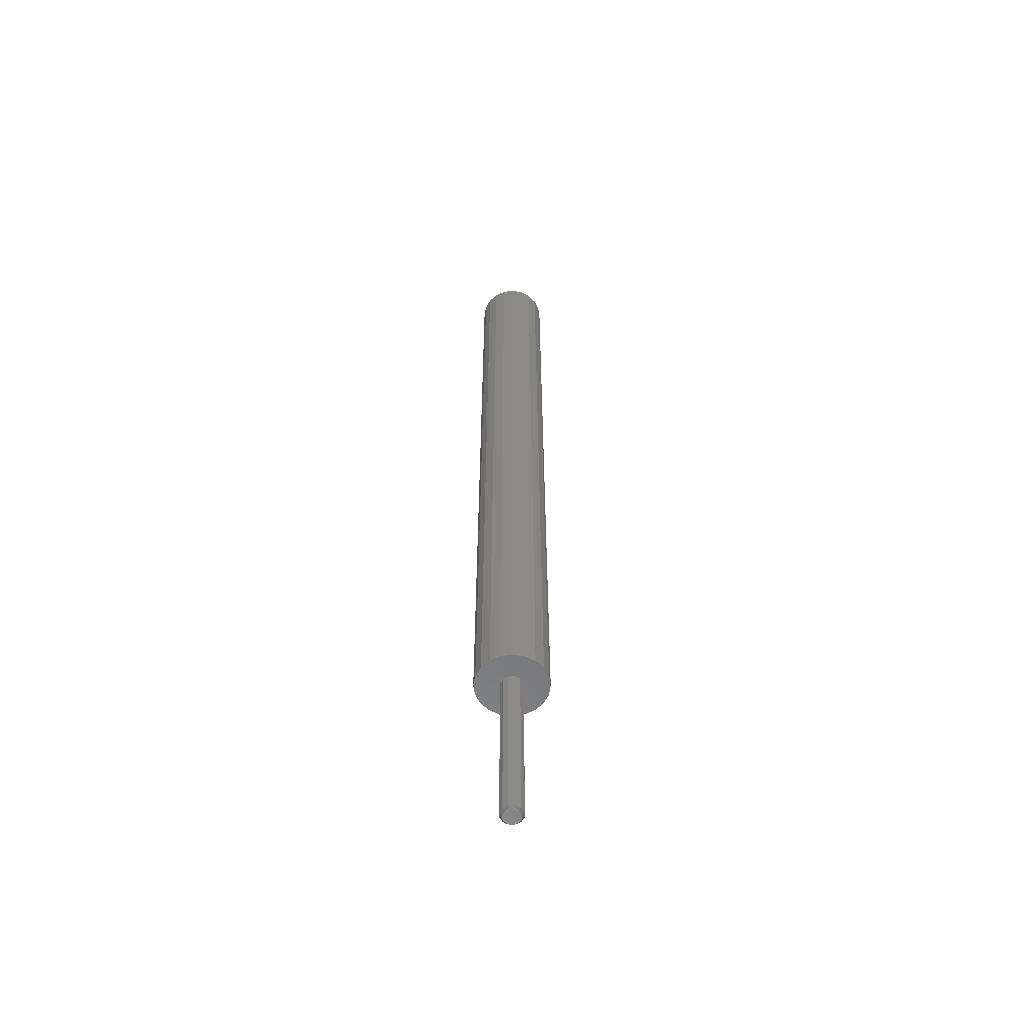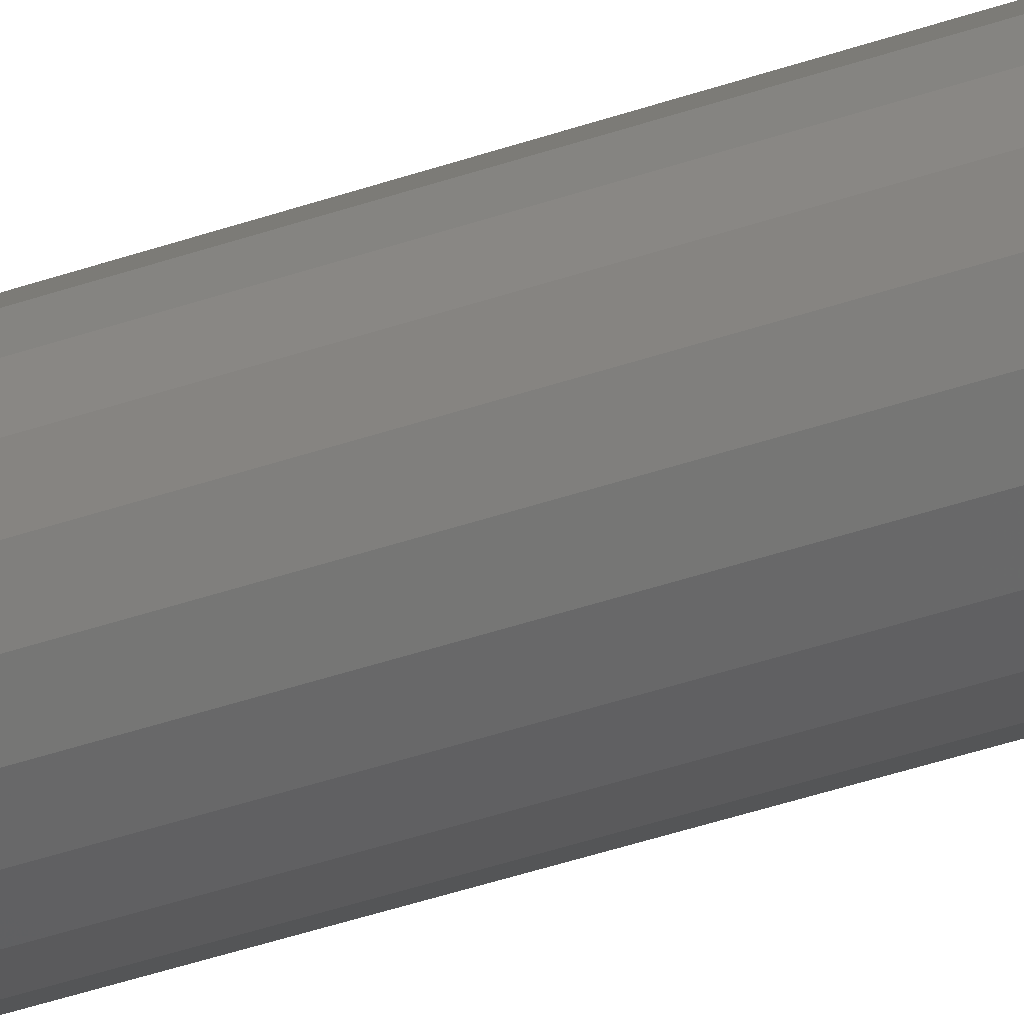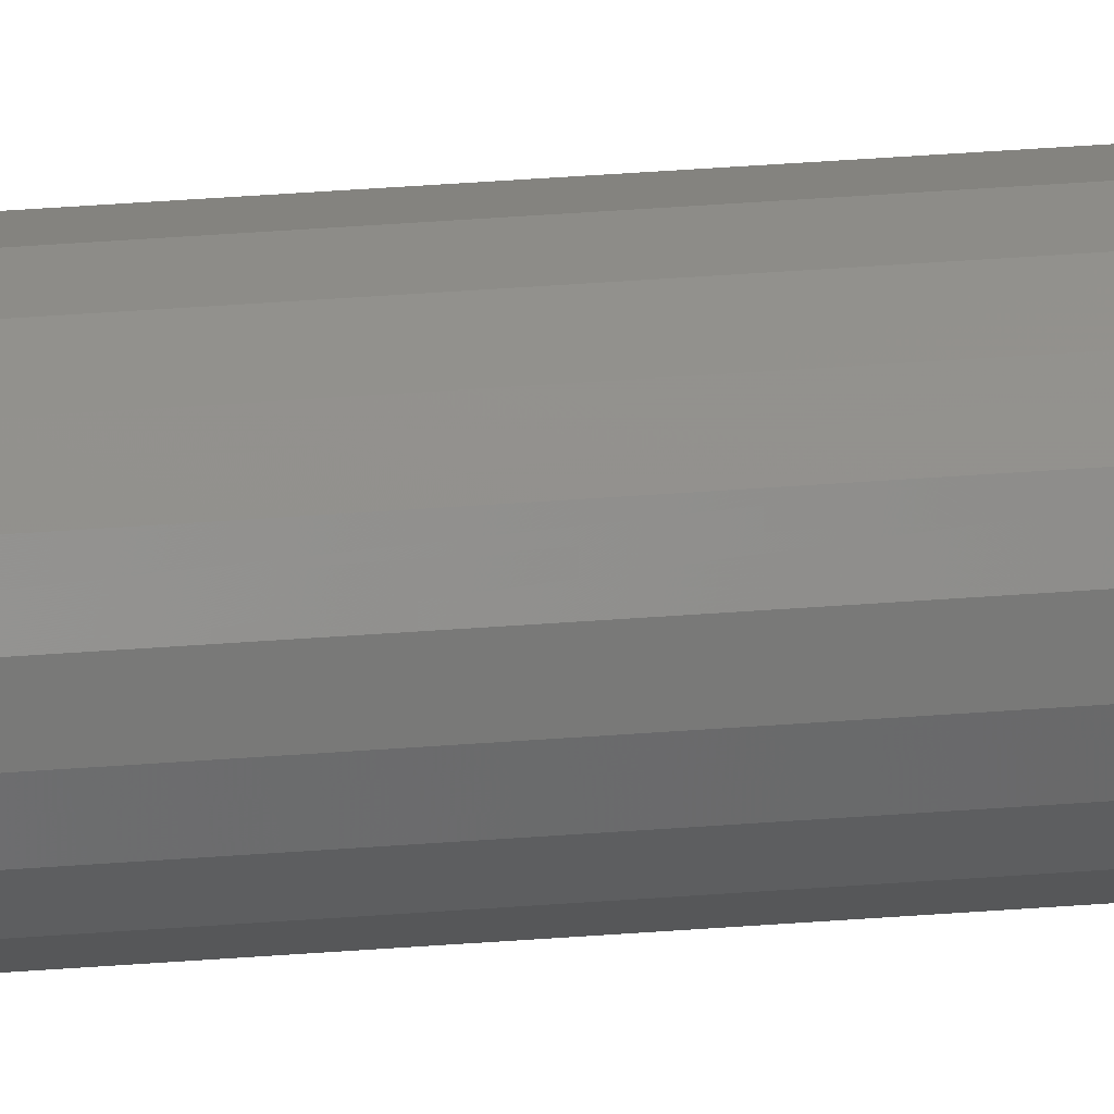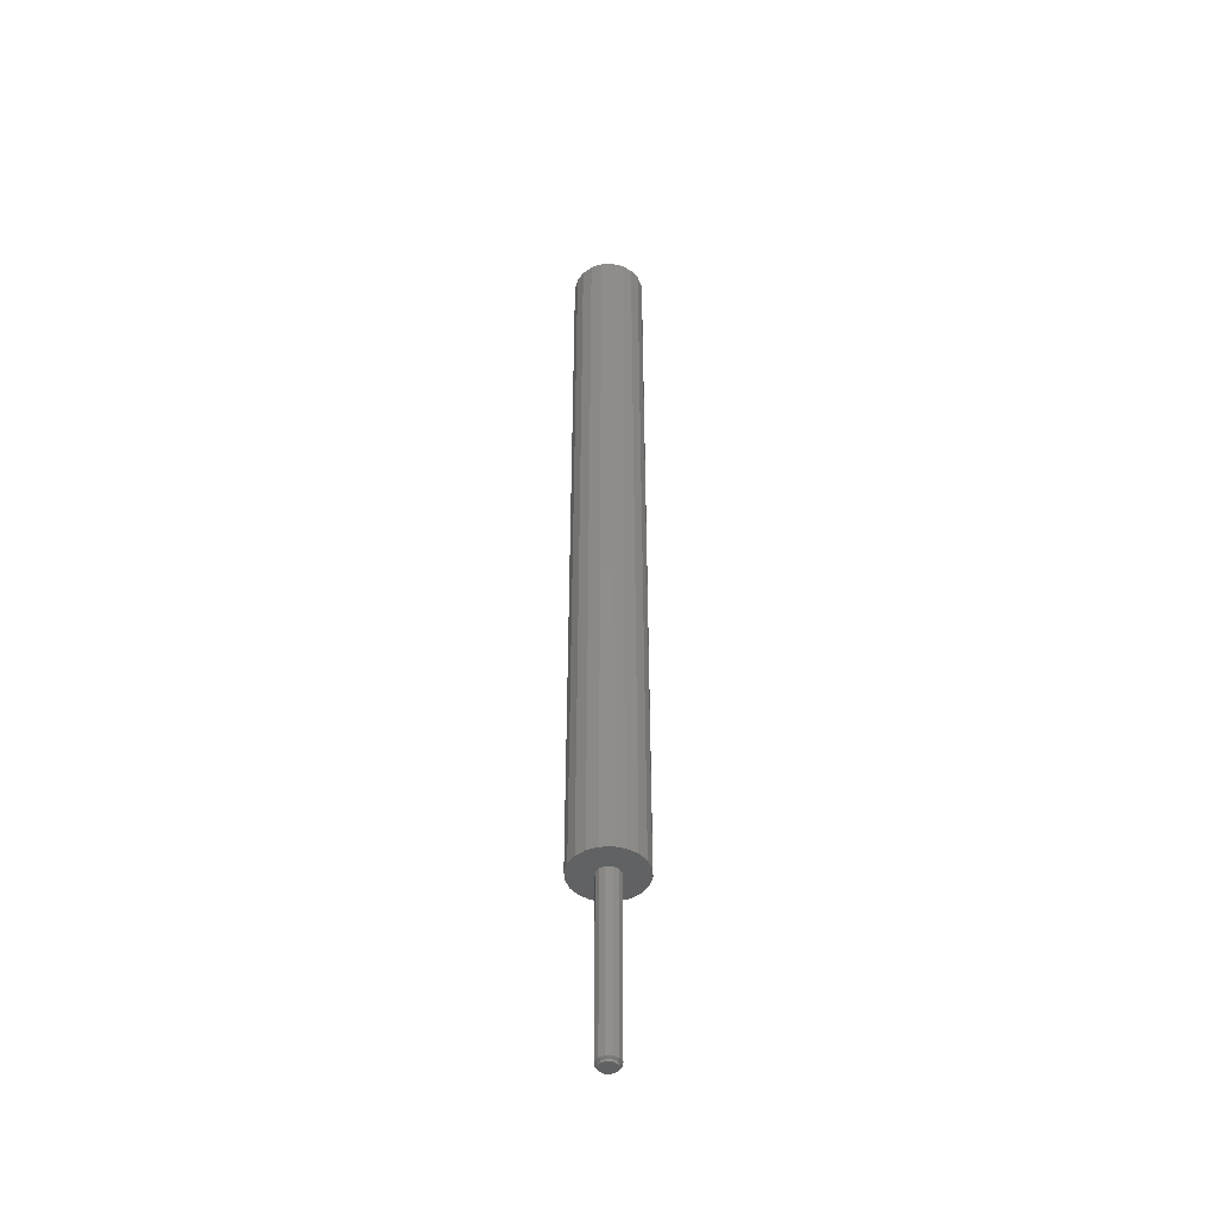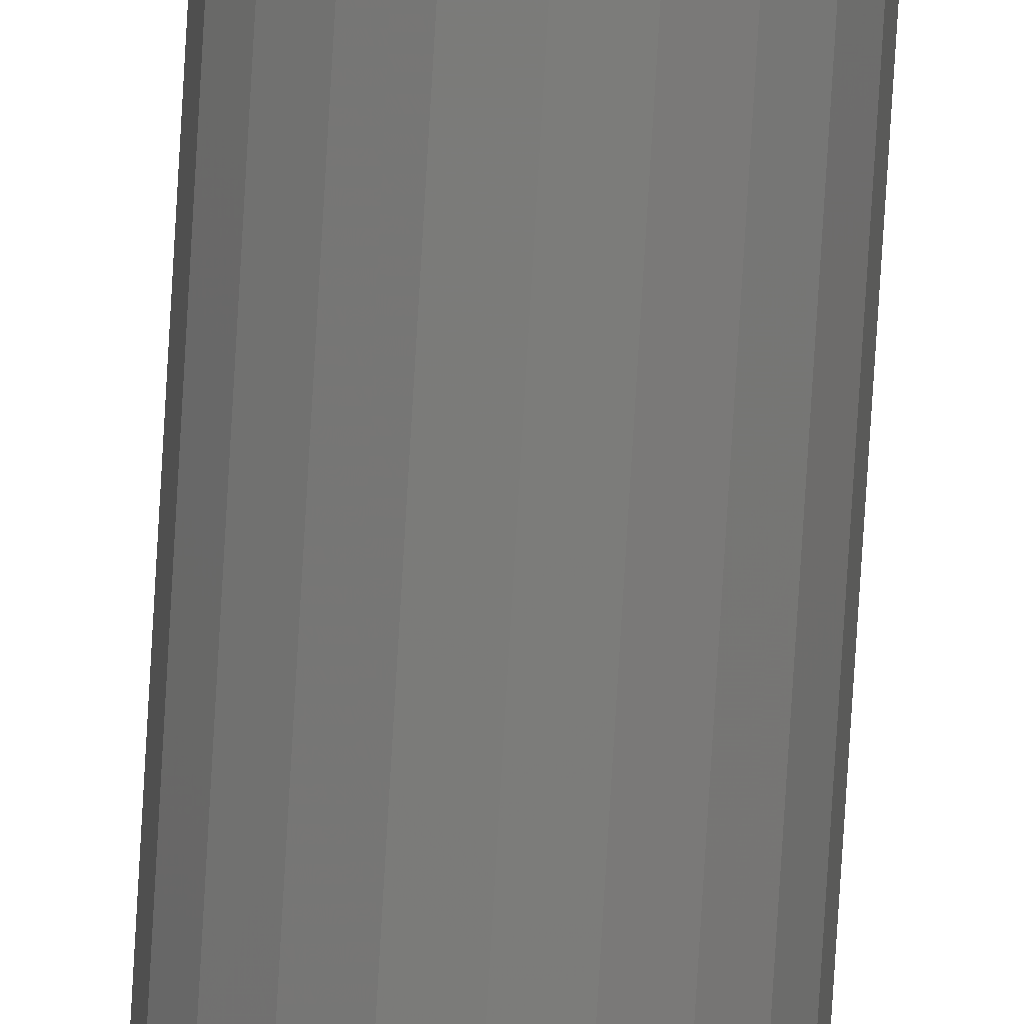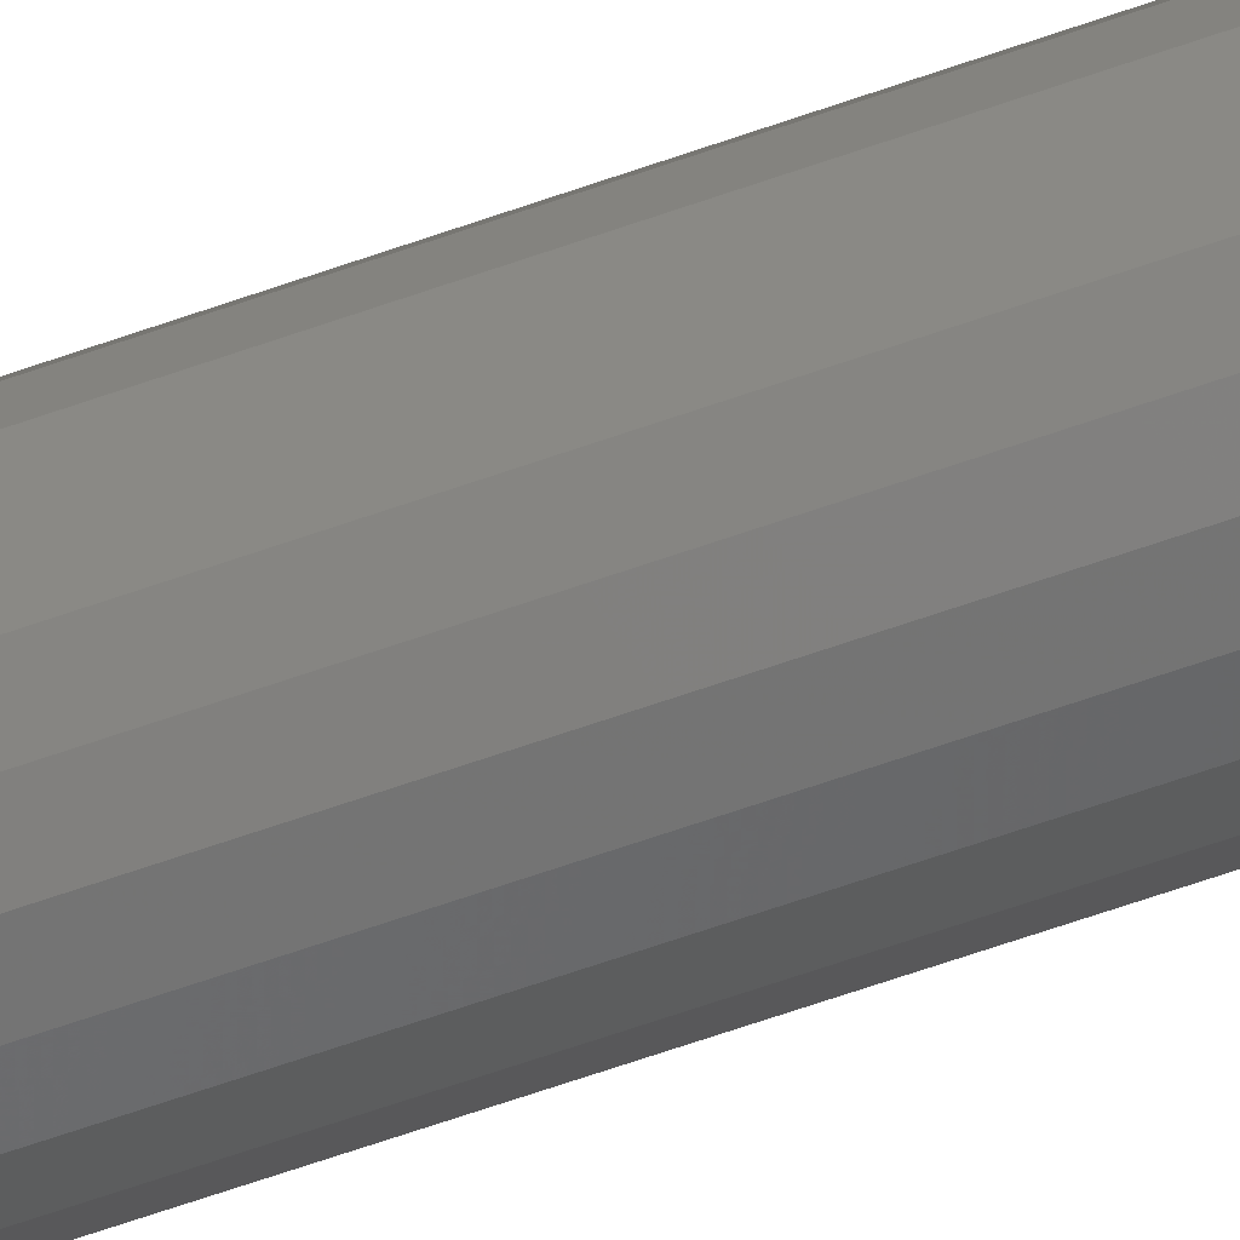
<metadata>
{"format":"stl","ext":"stl","renderer":"f3d","projection":"perspective","resolution":1024,"background":"white","views":[{"elev":-57.9,"azim":-73.2,"up":"+Y"},{"elev":-33.0,"azim":-62.9,"up":"+Z"},{"elev":45.6,"azim":-94.9,"up":"+Z"},{"elev":-45.4,"azim":-167.8,"up":"+Y"},{"elev":-75.6,"azim":176.6,"up":"+Z"},{"elev":-58.3,"azim":-69.3,"up":"+Z"}]}
</metadata>
<code>
# stl→obj: 96 verts, 188 faces
v 0 -127.5 0
v 1.153 -127.5 -1.587
v 1.866 -127.5 -0.6064
v 1.866 -127.5 0.6064
v 1.153 -127.5 1.587
v 2.403e-16 -127.5 1.962
v -1.153 -127.5 1.587
v -1.866 -127.5 0.6064
v -1.866 -127.5 -0.6064
v -1.153 -127.5 -1.587
v 0 -127.5 -1.962
v 7.209e-16 -127 -1.962
v 0.9811 -127 -1.699
v 1.123 -127 -1.557
v 1.699 -127 -0.9811
v 1.804 -127 -0.5897
v 1.962 -127 1.201e-16
v 1.699 -127 0.9811
v 1.804 -127 0.5897
v 0.9811 -127 1.699
v 1.123 -127 1.557
v 0 -127 1.962
v -0.9811 -127 1.699
v -1.123 -127 1.557
v -1.699 -127 0.9811
v -1.962 -127 -3.604e-16
v -1.804 -127 0.5897
v -1.699 -127 -0.9811
v -1.804 -127 -0.5897
v -0.9811 -127 -1.699
v -1.123 -127 -1.557
v 0 -126.7 2.5
v 2.165 -126.7 1.25
v 1.25 -126.7 2.165
v 2.5 -126.7 1.531e-16
v 2.165 -126.7 -1.25
v 1.25 -126.7 -2.165
v 3.062e-16 -126.7 -2.5
v -2.165 -126.7 -1.25
v -1.25 -126.7 -2.165
v -2.5 -126.7 -4.592e-16
v -2.165 -126.7 1.25
v -1.25 -126.7 2.165
v -6.123e-16 -87.5 -2.5
v 1.25 -87.5 -2.165
v 2.165 -87.5 -1.25
v 2.5 -87.5 -7.082e-16
v 2.165 -87.5 1.25
v 1.25 -87.5 2.165
v 1.416e-15 -87.5 2.5
v -1.25 -87.5 2.165
v -2.165 -87.5 1.25
v -2.5 -87.5 2.68e-15
v -2.165 -87.5 -1.25
v -1.25 -87.5 -2.165
v 2.472 -87.5 -7.608
v 0 -87.5 -8
v 4.702 -87.5 -6.472
v 6.472 -87.5 -4.702
v 7.608 -87.5 -2.472
v 8 -87.5 -4.899e-16
v 7.608 -87.5 2.472
v 6.472 -87.5 4.702
v 4.702 -87.5 6.472
v 2.472 -87.5 7.608
v 4.532e-15 -87.5 8
v -2.472 -87.5 7.608
v -7.608 -87.5 2.472
v -8 -87.5 8.575e-15
v -4.702 -87.5 6.472
v -6.472 -87.5 4.702
v -7.608 -87.5 -2.472
v -2.472 -87.5 -7.608
v -4.702 -87.5 -6.472
v -6.472 -87.5 -4.702
v -1.959e-15 87.5 -8
v 2.472 87.5 -7.608
v 4.702 87.5 -6.472
v 6.472 87.5 -4.702
v 7.608 87.5 -2.472
v 8 87.5 -4.899e-16
v 7.608 87.5 2.472
v 6.472 87.5 4.702
v 4.702 87.5 6.472
v 2.472 87.5 7.608
v 4.532e-15 87.5 8
v -2.472 87.5 7.608
v -4.702 87.5 6.472
v -6.472 87.5 4.702
v -7.608 87.5 2.472
v -8 87.5 8.575e-15
v -7.608 87.5 -2.472
v -6.472 87.5 -4.702
v -4.702 87.5 -6.472
v -2.472 87.5 -7.608
v 0 87.5 0
f 1 2 3
f 3 4 1
f 4 5 1
f 5 6 1
f 6 7 1
f 7 8 1
f 8 9 1
f 9 10 1
f 10 11 1
f 11 2 1
f 11 12 13
f 13 2 11
f 2 14 15
f 15 3 2
f 3 16 17
f 17 4 3
f 5 4 18
f 4 19 18
f 6 5 20
f 5 21 20
f 6 22 23
f 23 7 6
f 7 24 25
f 25 8 7
f 9 8 26
f 8 27 26
f 10 9 28
f 9 29 28
f 11 10 30
f 10 31 30
f 30 12 11
f 28 31 10
f 26 29 9
f 25 27 8
f 23 24 7
f 20 22 6
f 18 21 5
f 17 19 4
f 15 16 3
f 13 14 2
f 32 22 20
f 33 34 21
f 34 20 21
f 35 33 19
f 33 18 19
f 35 17 16
f 16 36 35
f 36 15 14
f 14 37 36
f 37 13 12
f 38 12 30
f 39 40 31
f 40 30 31
f 41 39 29
f 39 28 29
f 41 26 27
f 27 42 41
f 42 25 24
f 24 43 42
f 43 23 22
f 22 32 43
f 24 23 43
f 27 25 42
f 29 26 41
f 31 28 39
f 30 40 38
f 12 38 37
f 14 13 37
f 16 15 36
f 19 17 35
f 21 18 33
f 20 34 32
f 38 44 45
f 37 45 46
f 36 46 47
f 35 47 48
f 33 48 49
f 34 49 50
f 32 50 51
f 43 51 52
f 42 52 53
f 41 53 54
f 39 54 55
f 40 55 44
f 44 38 40
f 55 40 39
f 54 39 41
f 53 41 42
f 52 42 43
f 51 43 32
f 50 32 34
f 49 34 33
f 48 33 35
f 47 35 36
f 46 36 37
f 45 37 38
f 56 45 44
f 44 57 56
f 58 59 46
f 60 61 47
f 62 48 47
f 46 45 58
f 46 59 60
f 47 61 62
f 63 64 49
f 65 66 50
f 67 51 50
f 47 46 60
f 49 48 63
f 49 64 65
f 50 66 67
f 68 69 53
f 62 63 48
f 67 70 51
f 70 71 52
f 52 71 68
f 50 49 65
f 53 52 68
f 72 54 53
f 73 57 44
f 52 51 70
f 53 69 72
f 74 55 54
f 55 74 73
f 72 75 54
f 44 55 73
f 54 75 74
f 56 58 45
f 57 76 77
f 56 77 78
f 58 78 79
f 59 79 80
f 60 80 81
f 61 81 82
f 62 82 83
f 63 83 84
f 64 84 85
f 65 85 86
f 66 86 87
f 67 87 88
f 70 88 89
f 71 89 90
f 68 90 91
f 69 91 92
f 72 92 93
f 75 93 94
f 74 94 95
f 73 95 76
f 76 57 73
f 95 73 74
f 94 74 75
f 93 75 72
f 92 72 69
f 91 69 68
f 90 68 71
f 89 71 70
f 88 70 67
f 87 67 66
f 86 66 65
f 85 65 64
f 84 64 63
f 83 63 62
f 82 62 61
f 81 61 60
f 80 60 59
f 79 59 58
f 78 58 56
f 77 56 57
f 96 95 94
f 94 93 96
f 93 92 96
f 92 91 96
f 91 90 96
f 90 89 96
f 89 88 96
f 88 87 96
f 87 86 96
f 86 85 96
f 85 84 96
f 84 83 96
f 83 82 96
f 82 81 96
f 81 80 96
f 80 79 96
f 79 78 96
f 78 77 96
f 77 76 96
f 76 95 96

</code>
